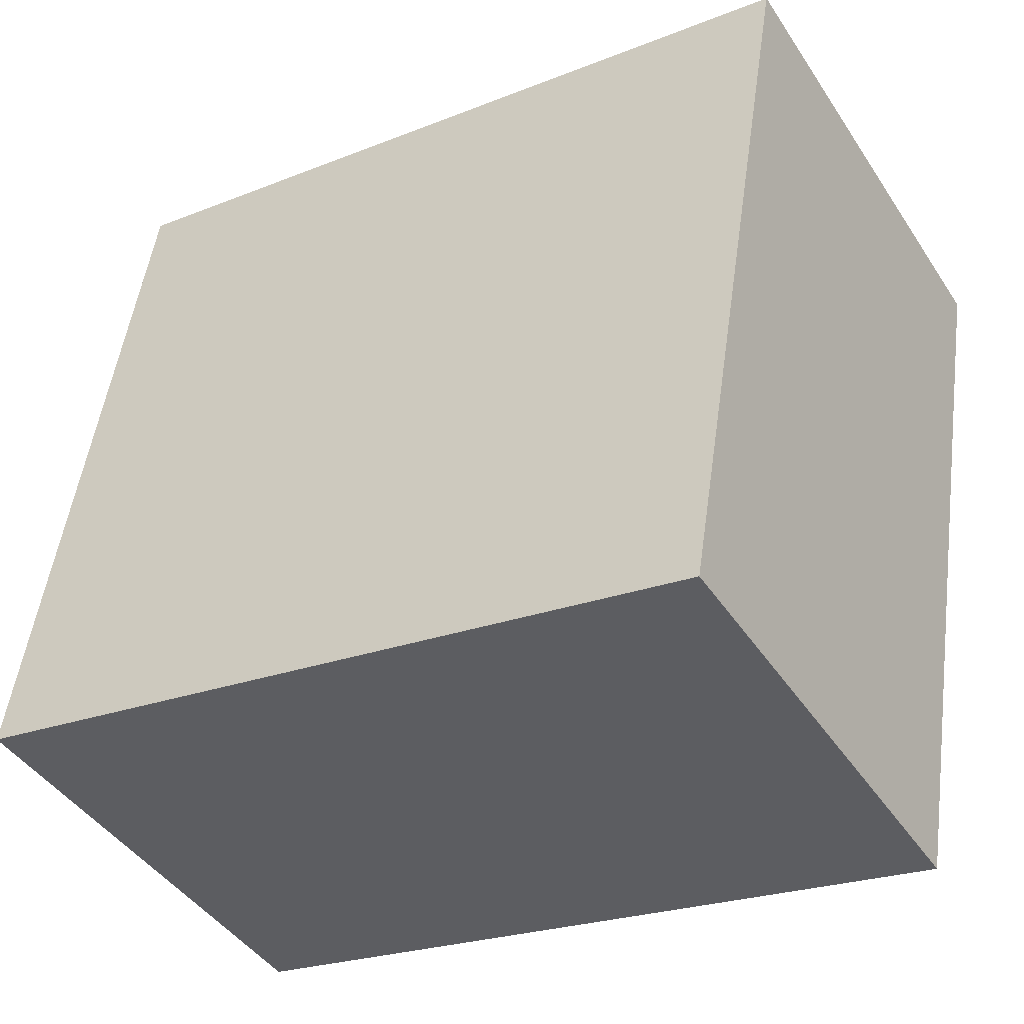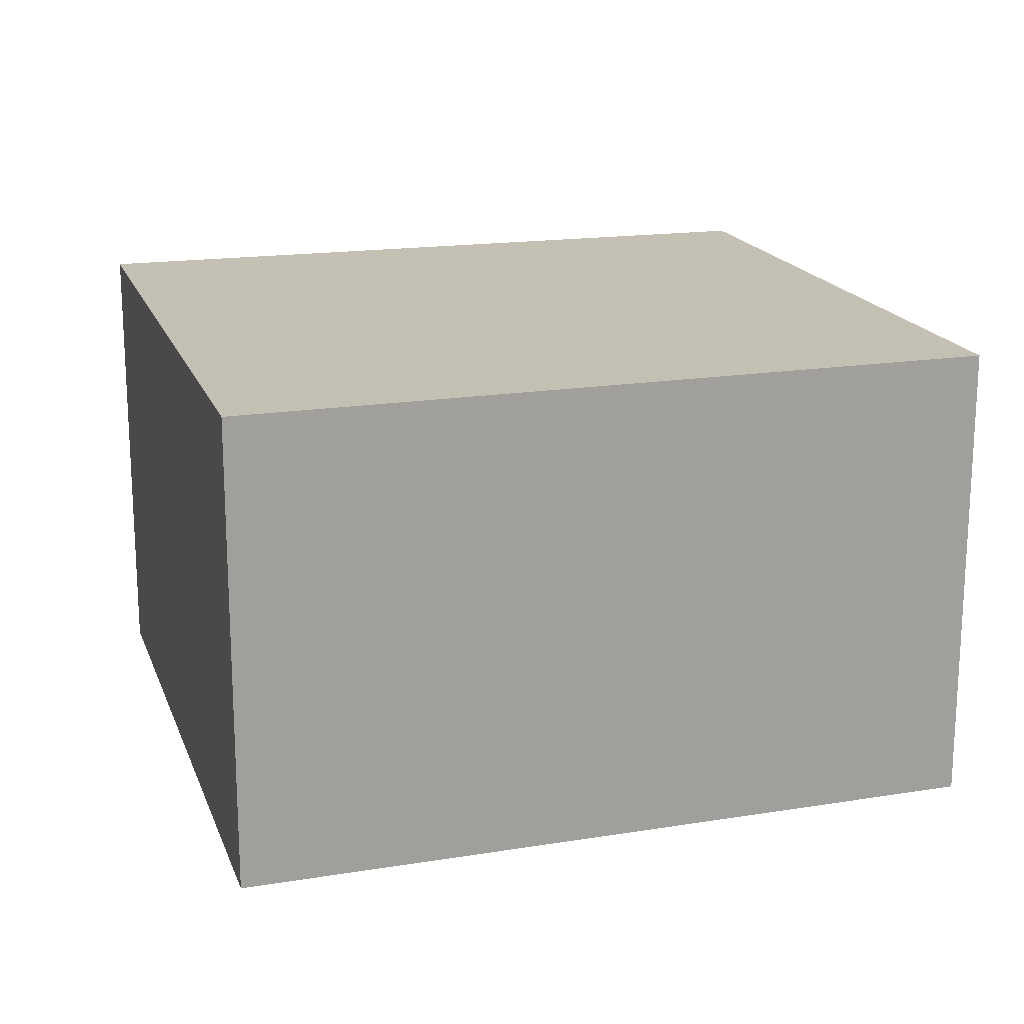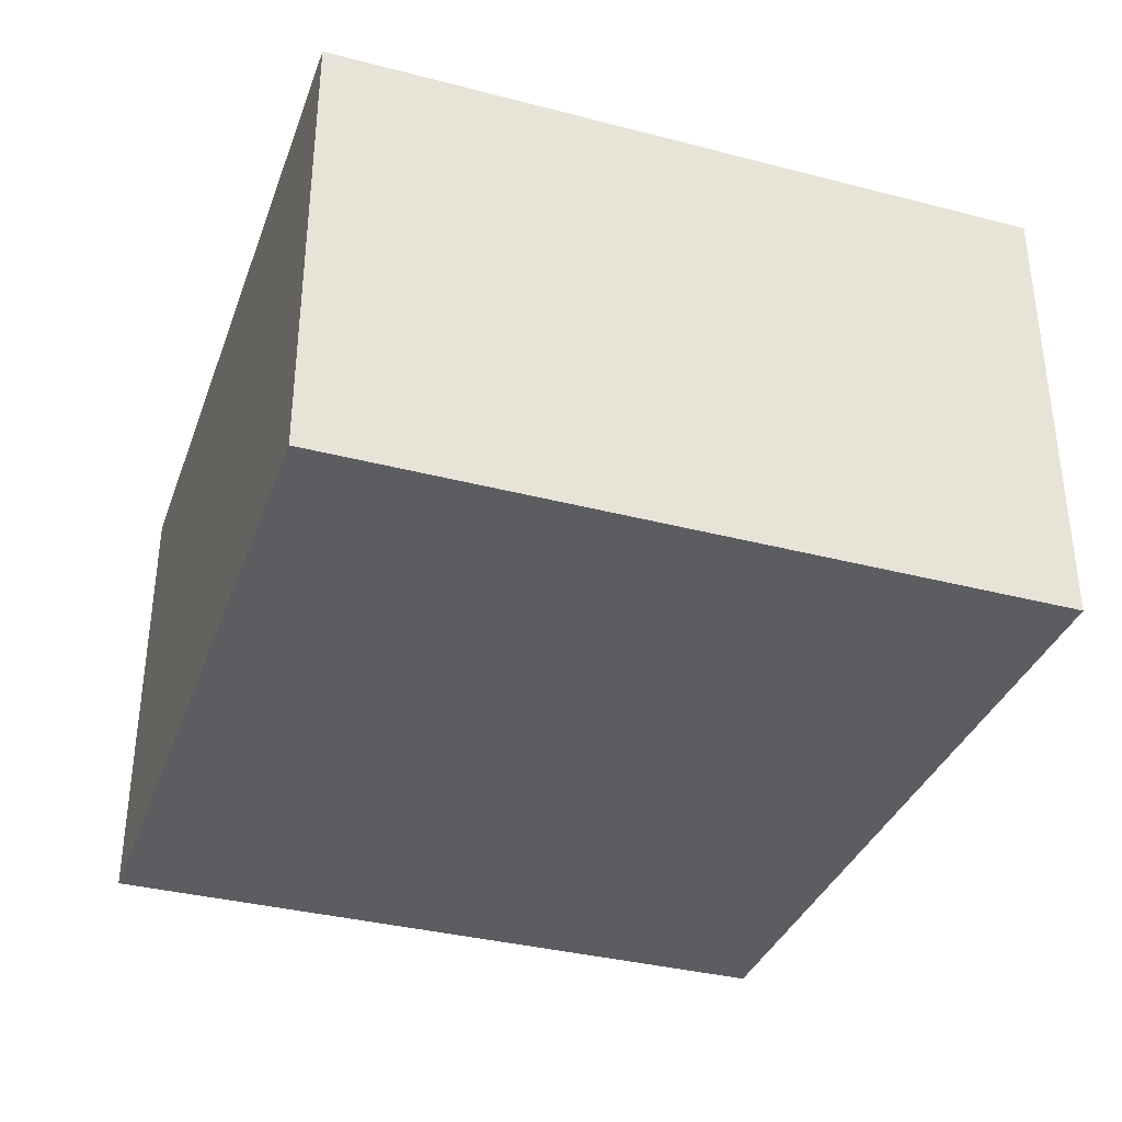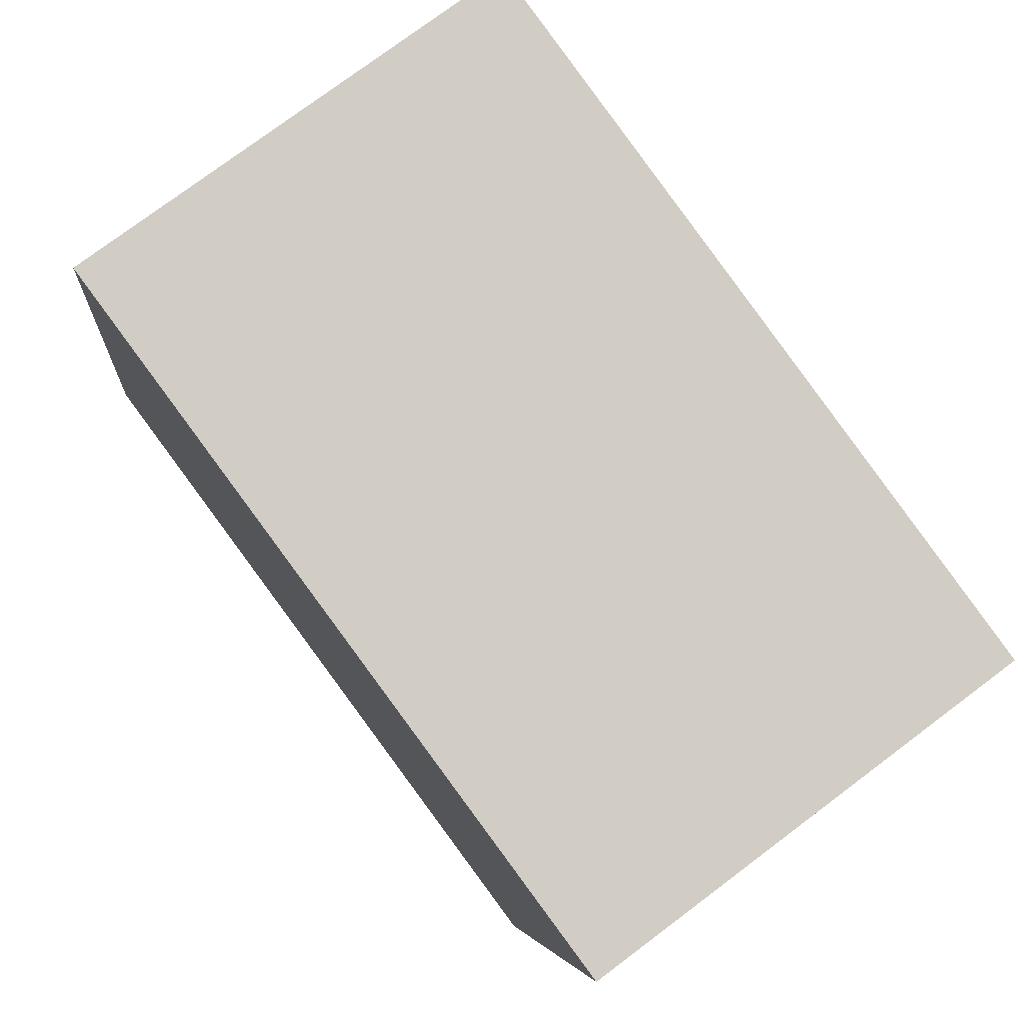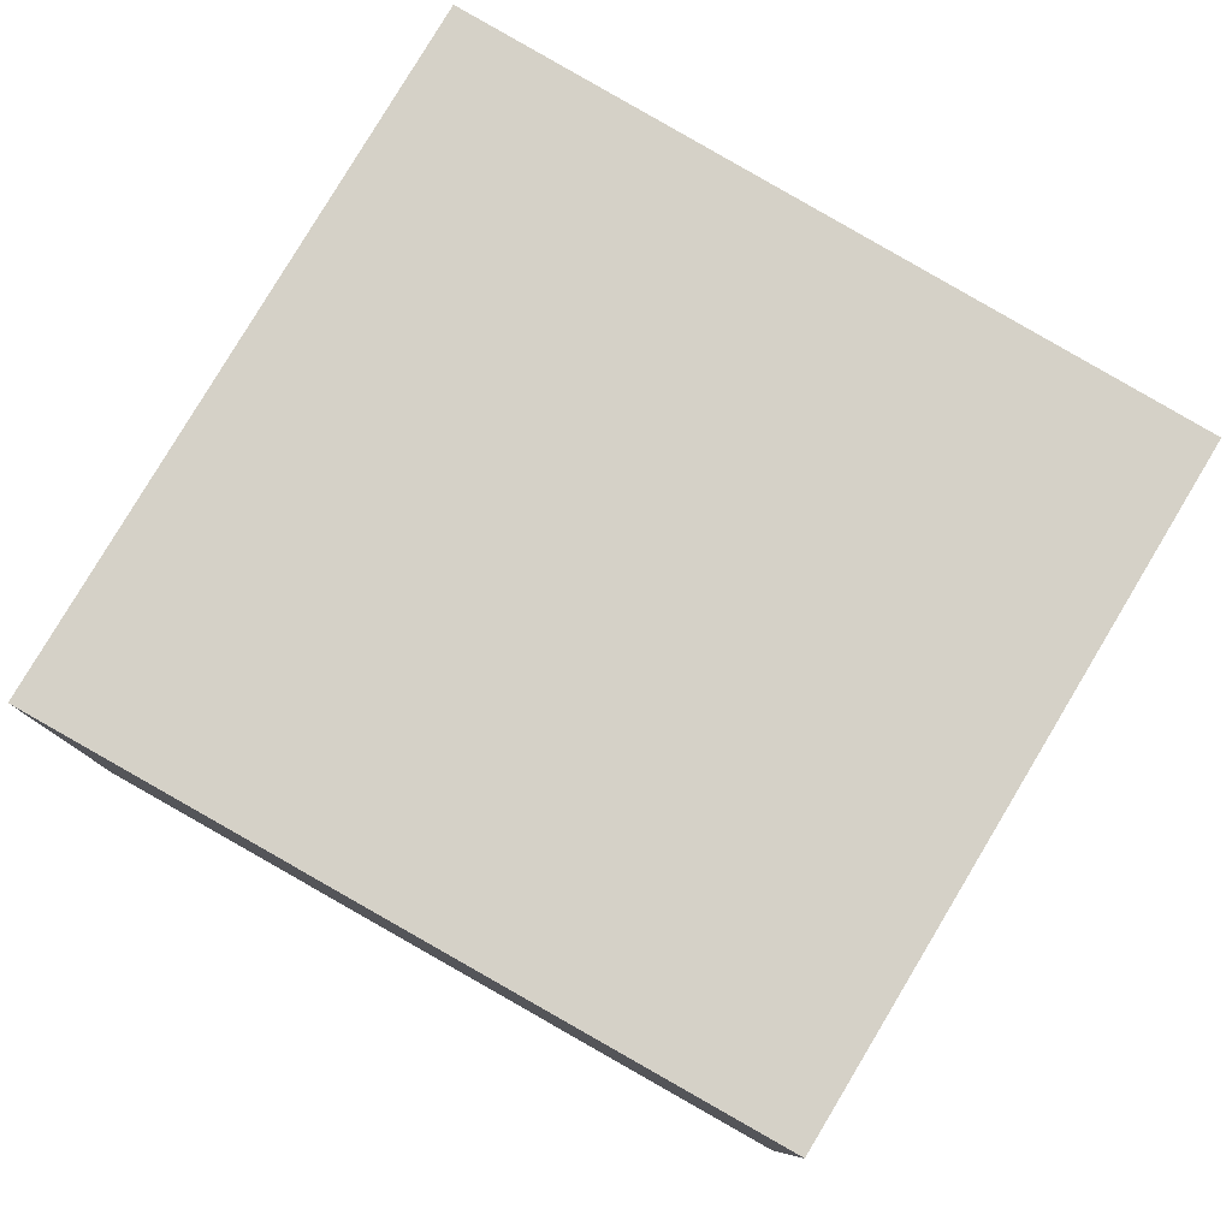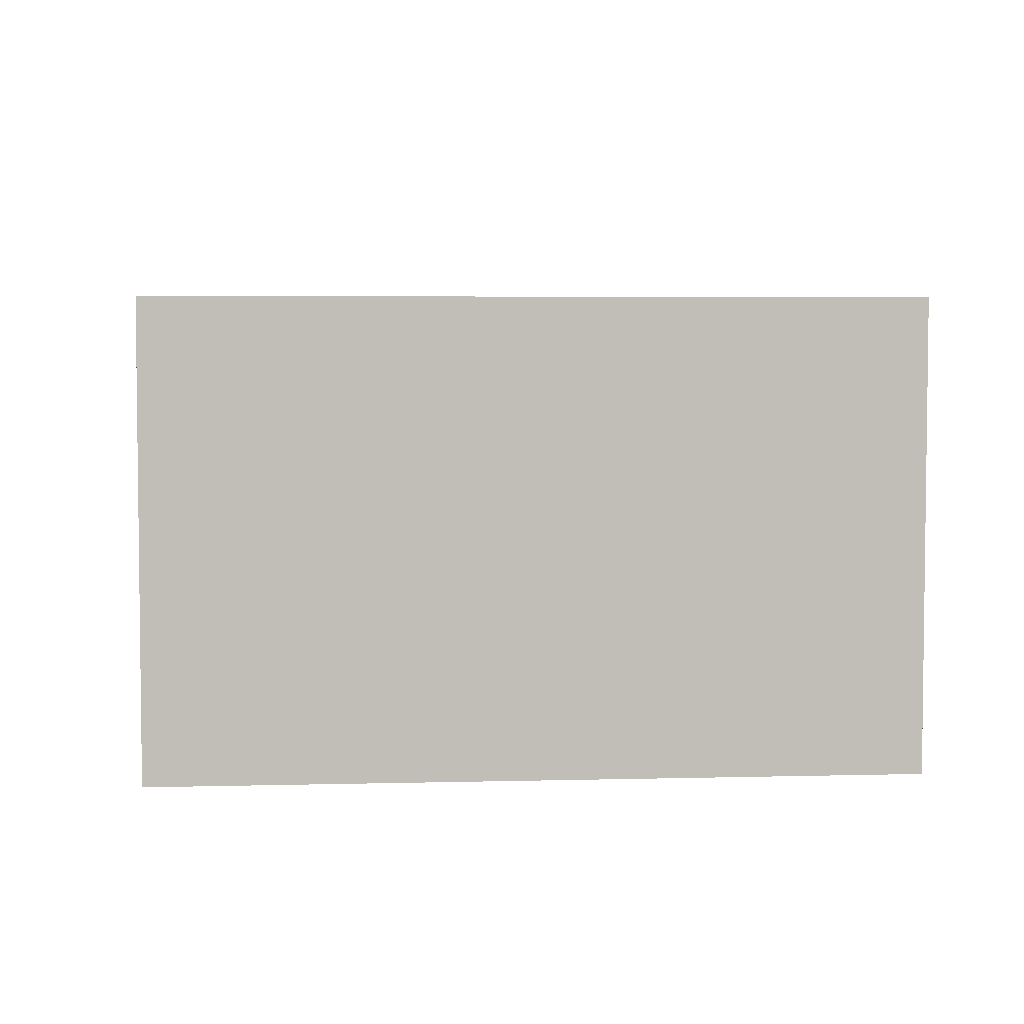
<metadata>
{"format":"obj","ext":"obj","renderer":"f3d","projection":"perspective","resolution":1024,"background":"white","views":[{"elev":-43.6,"azim":31.0,"up":"+Z"},{"elev":17.7,"azim":172.7,"up":"+Y"},{"elev":-36.4,"azim":80.6,"up":"+Y"},{"elev":76.6,"azim":53.1,"up":"+Z"},{"elev":79.5,"azim":-140.1,"up":"+Y"},{"elev":4.5,"azim":-174.5,"up":"+Y"}]}
</metadata>
<code>
v  2.367 8.4 12.41
v  0.0001788 8.4 -0.0002659
v  1.938 8.4 12.48
v  15.54 8.4 10.29
v  13.99 8.4 0.9055
v  13.43 8.4 -2.479
v  15.54 -6.302e-16 10.29
v  2.366 -7.601e-16 12.41
v  13.99 -5.546e-17 0.9058
v  13.43 1.518e-16 -2.479
v  0 0 0
v  1.938 -7.643e-16 12.48
g defaultobject
f 1 2 3
f 2 1 4
f 2 4 5
f 2 5 6
f 7 1 8
f 1 7 4
f 9 4 7
f 4 9 5
f 10 5 9
f 5 10 6
f 2 10 11
f 10 2 6
f 3 11 12
f 11 3 2
f 8 3 12
f 3 8 1
f 8 9 7
f 9 8 10
f 10 8 11
f 11 8 12

</code>
